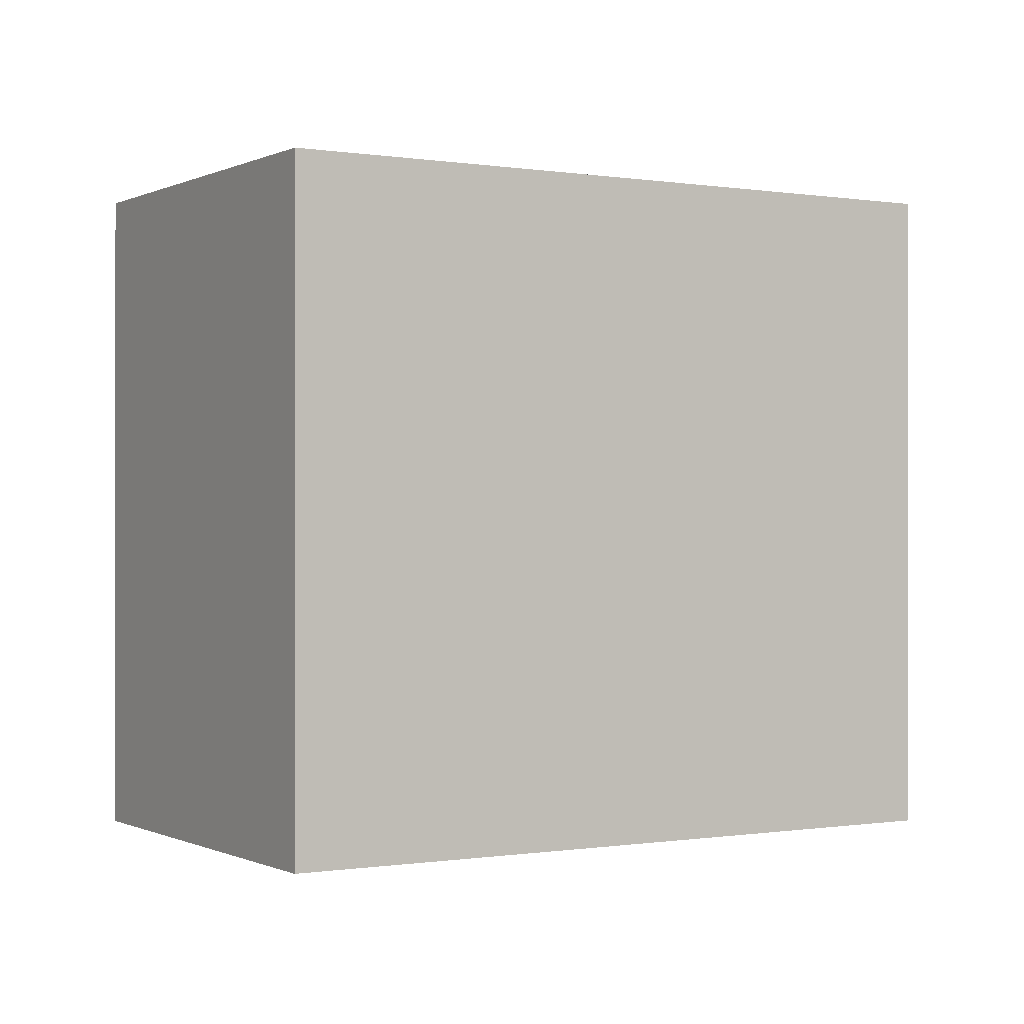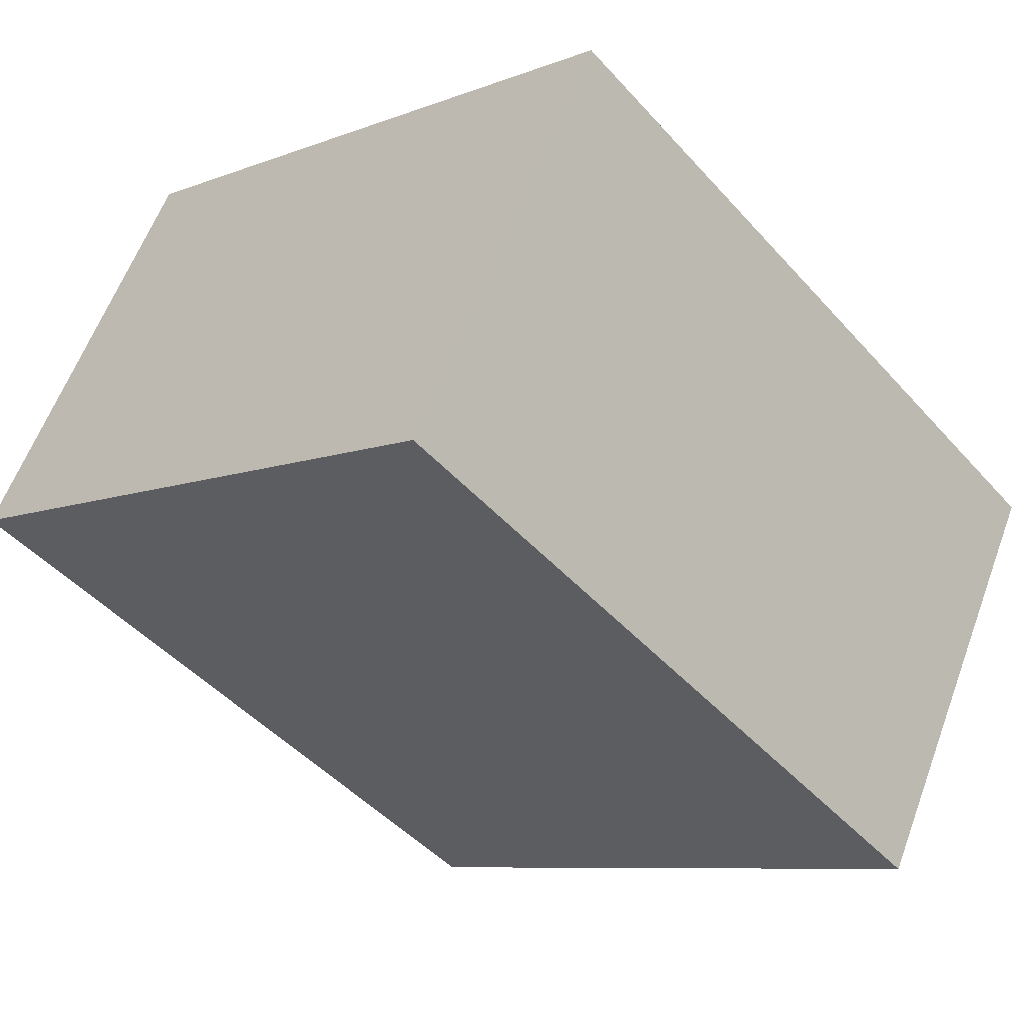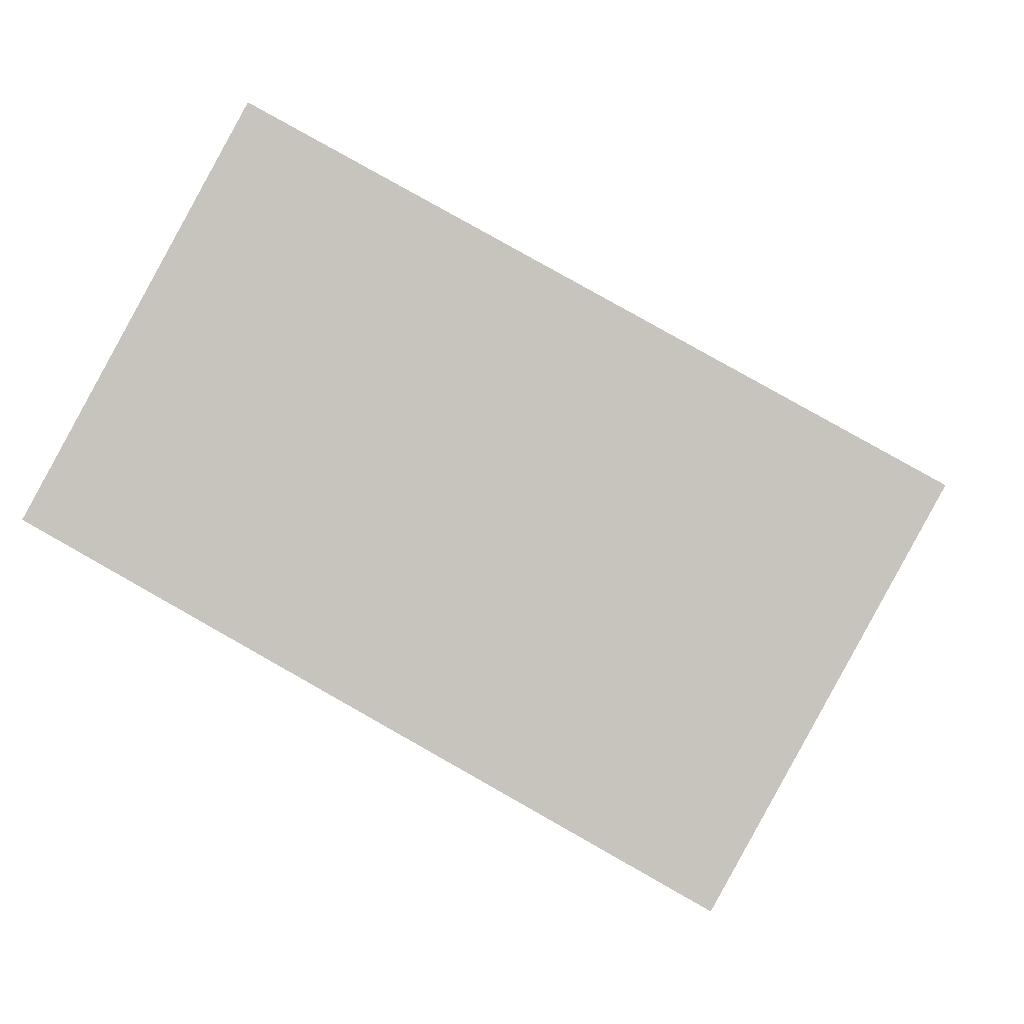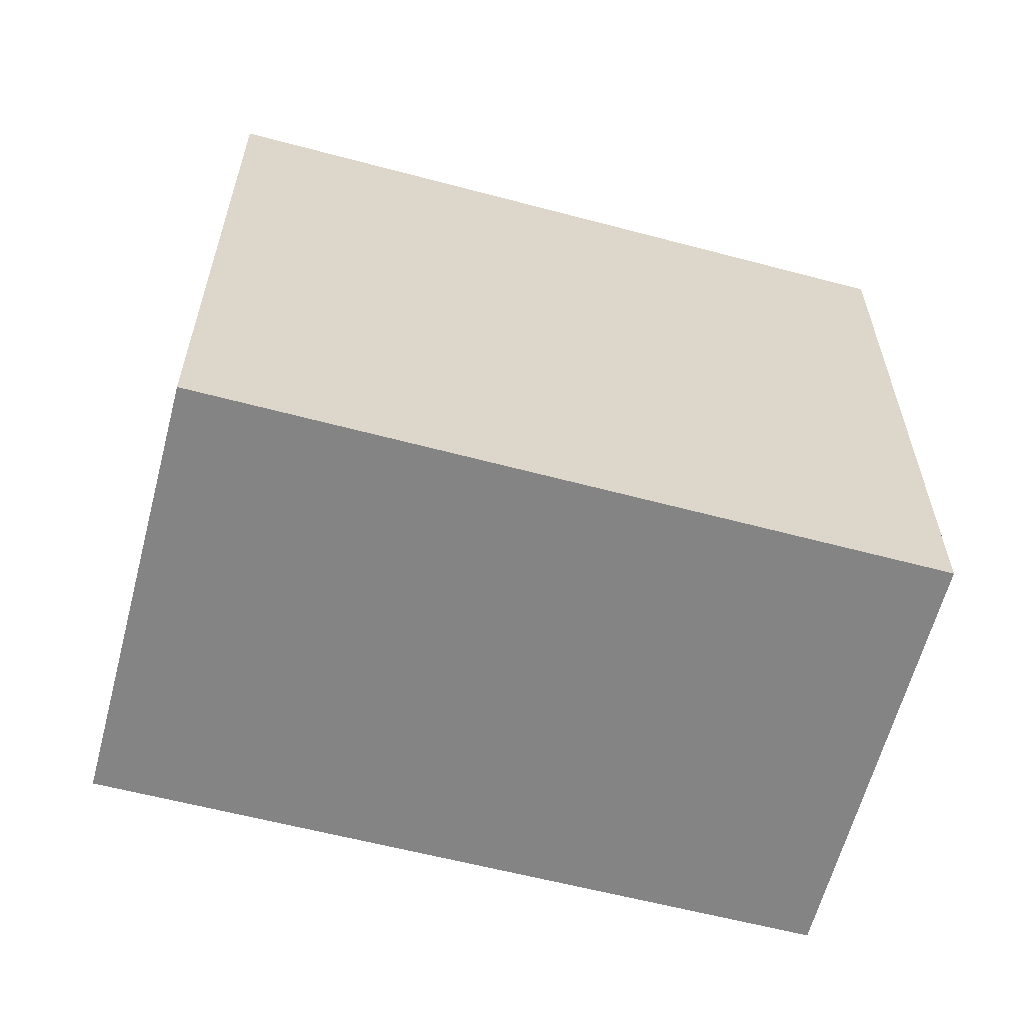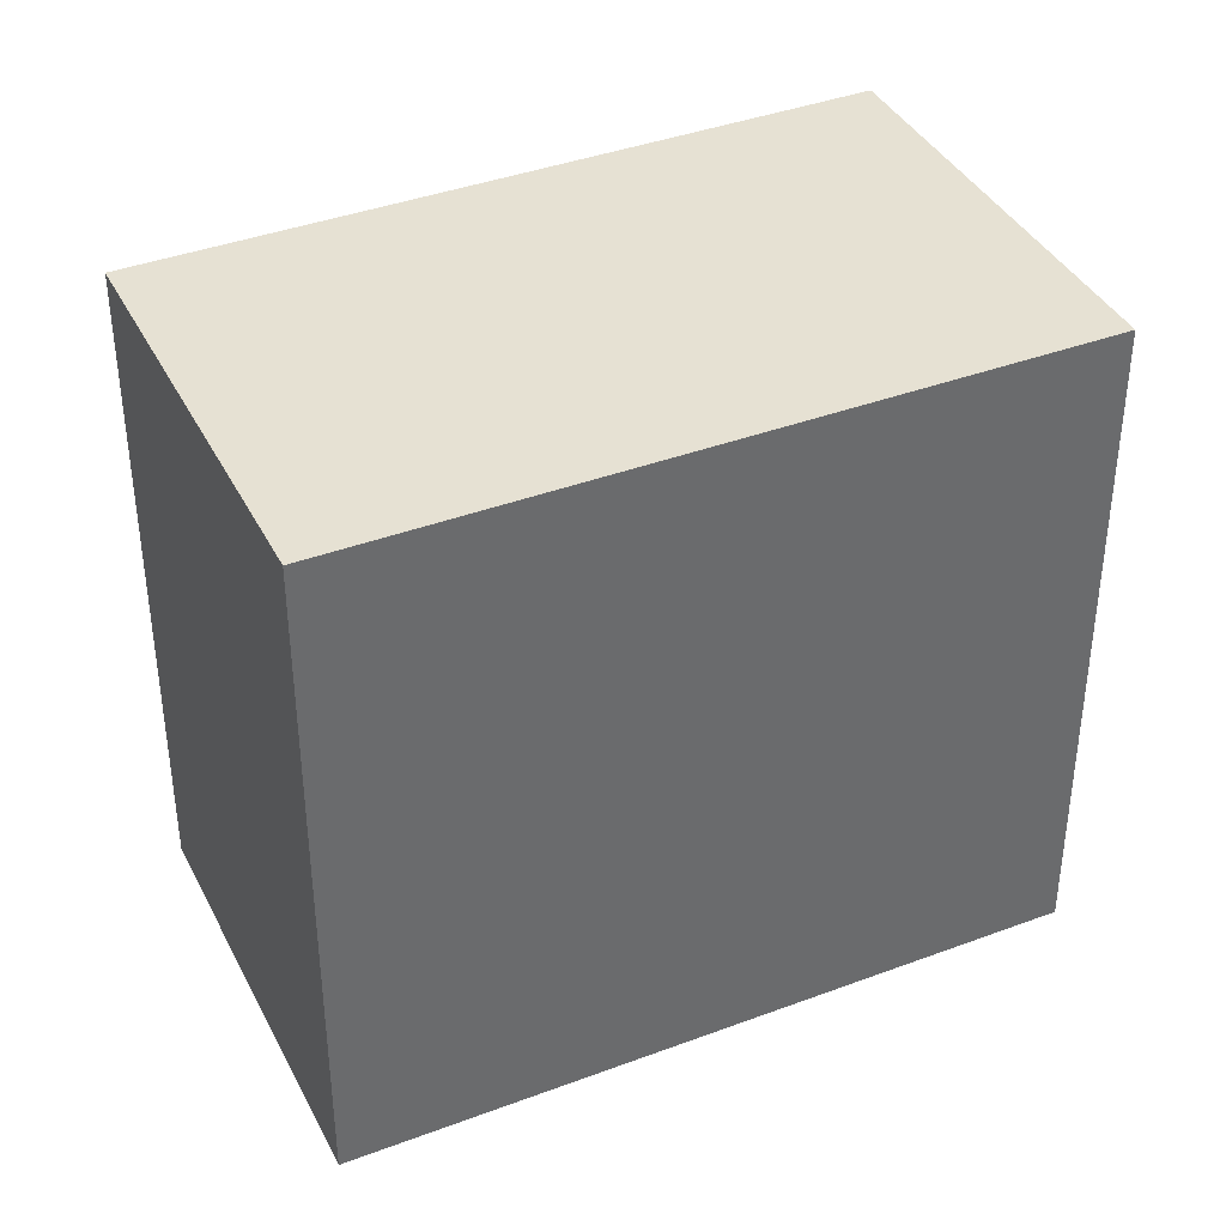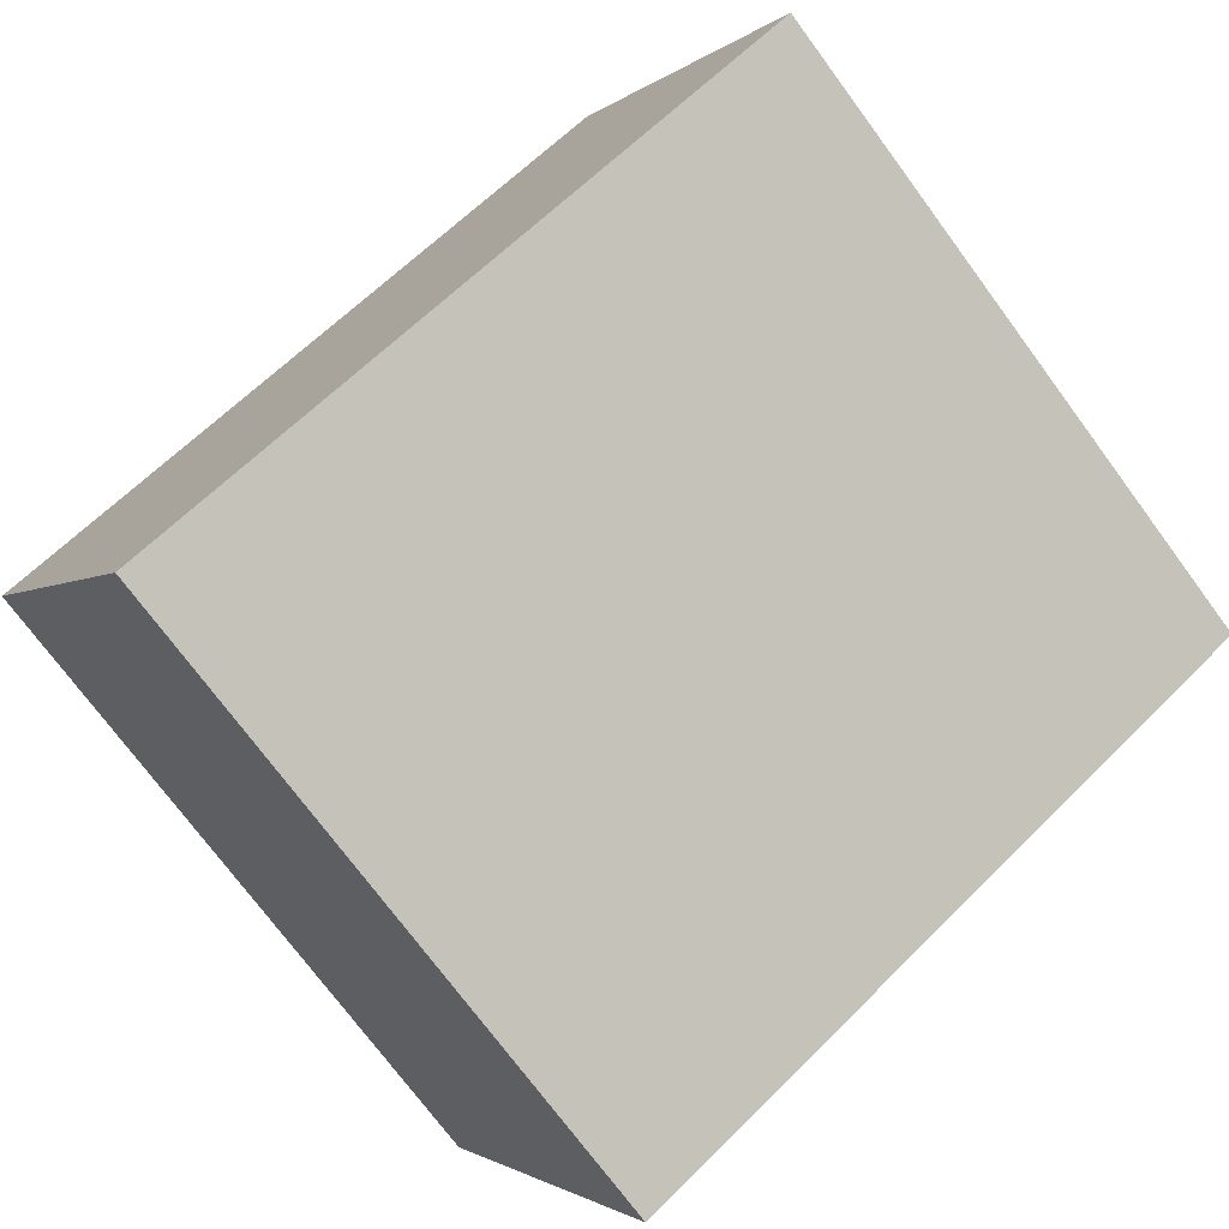
<metadata>
{"format":"obj","ext":"obj","renderer":"f3d","projection":"perspective","resolution":1024,"background":"white","views":[{"elev":-0.2,"azim":-2.2,"up":"+Y"},{"elev":-8.2,"azim":-43.3,"up":"+Z"},{"elev":-1.8,"azim":5.9,"up":"+Z"},{"elev":-61.3,"azim":14.2,"up":"+Y"},{"elev":38.9,"azim":-176.1,"up":"+Y"},{"elev":-74.0,"azim":-143.5,"up":"+Z"}]}
</metadata>
<code>
v  11.16 15.91 -6.196
v  20.43 15.91 0.686
v  15.36 15.91 -8.528
v  11.16 15.91 5.901
v  0 15.91 9.743e-16
v  5.109 15.91 9.307
v  20.43 -4.201e-17 0.686
v  15.36 5.222e-16 -8.528
v  0 0 0
v  11.16 3.794e-16 -6.196
v  5.109 -5.699e-16 9.307
v  11.16 -3.613e-16 5.901
g defaultobject
f 1 2 3
f 2 1 4
f 4 1 5
f 4 5 6
f 7 3 2
f 3 7 8
f 8 1 3
f 1 8 5
f 5 8 9
f 9 8 10
f 9 6 5
f 6 9 11
f 4 7 2
f 7 4 6
f 7 6 12
f 12 6 11
f 7 10 8
f 10 7 12
f 10 12 9
f 9 12 11

</code>
